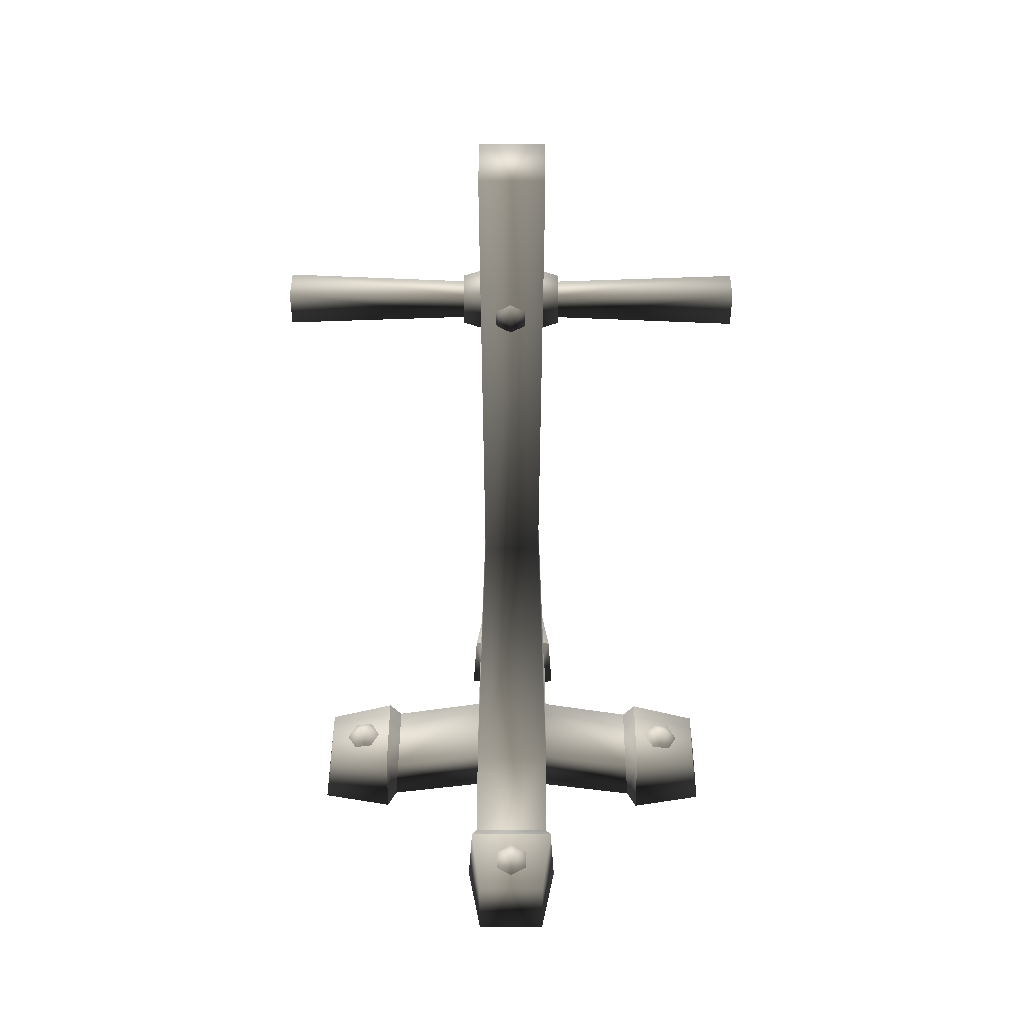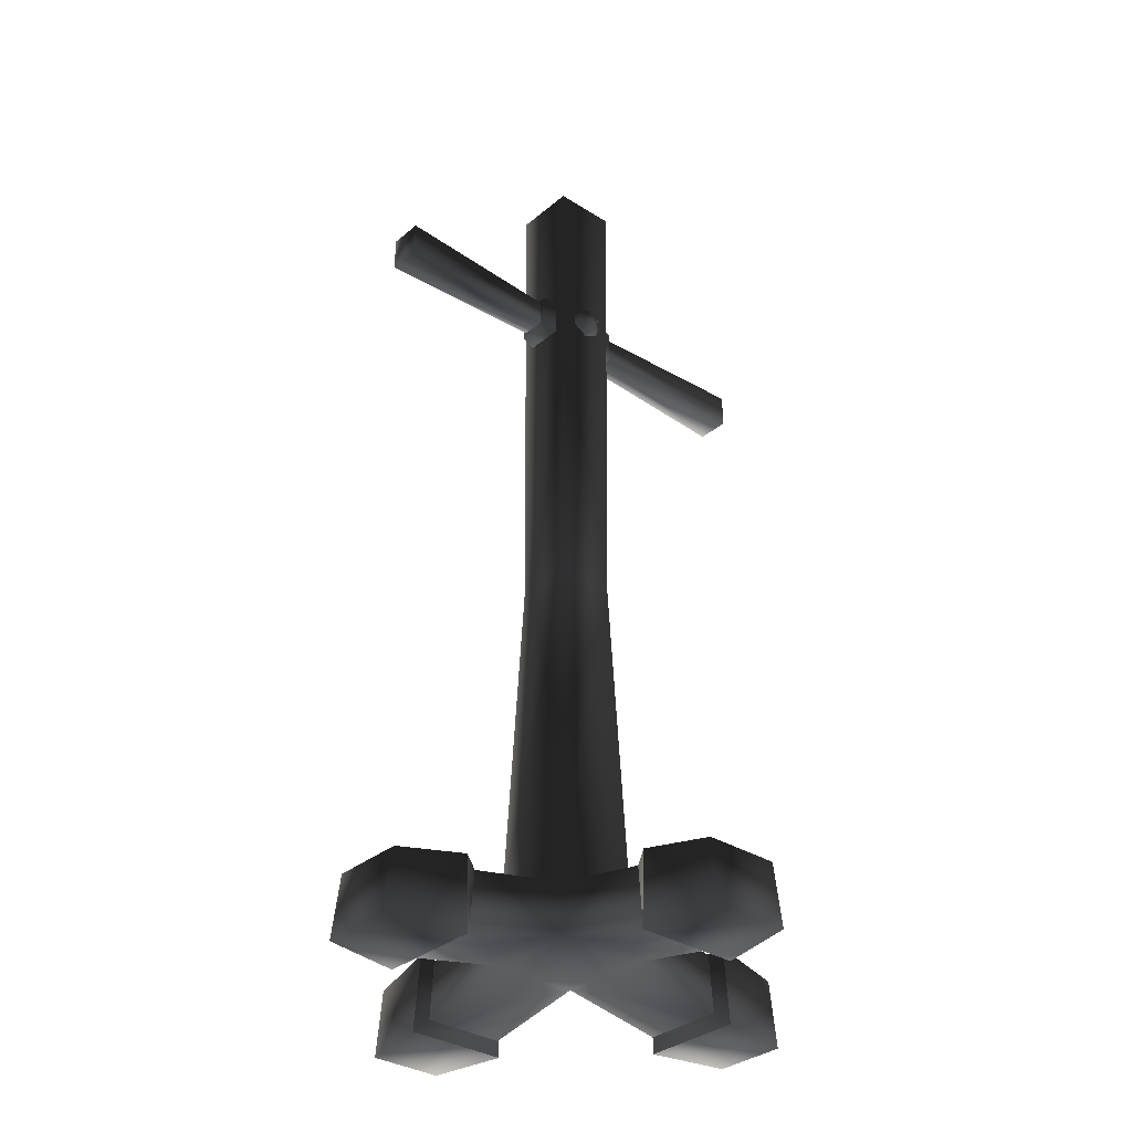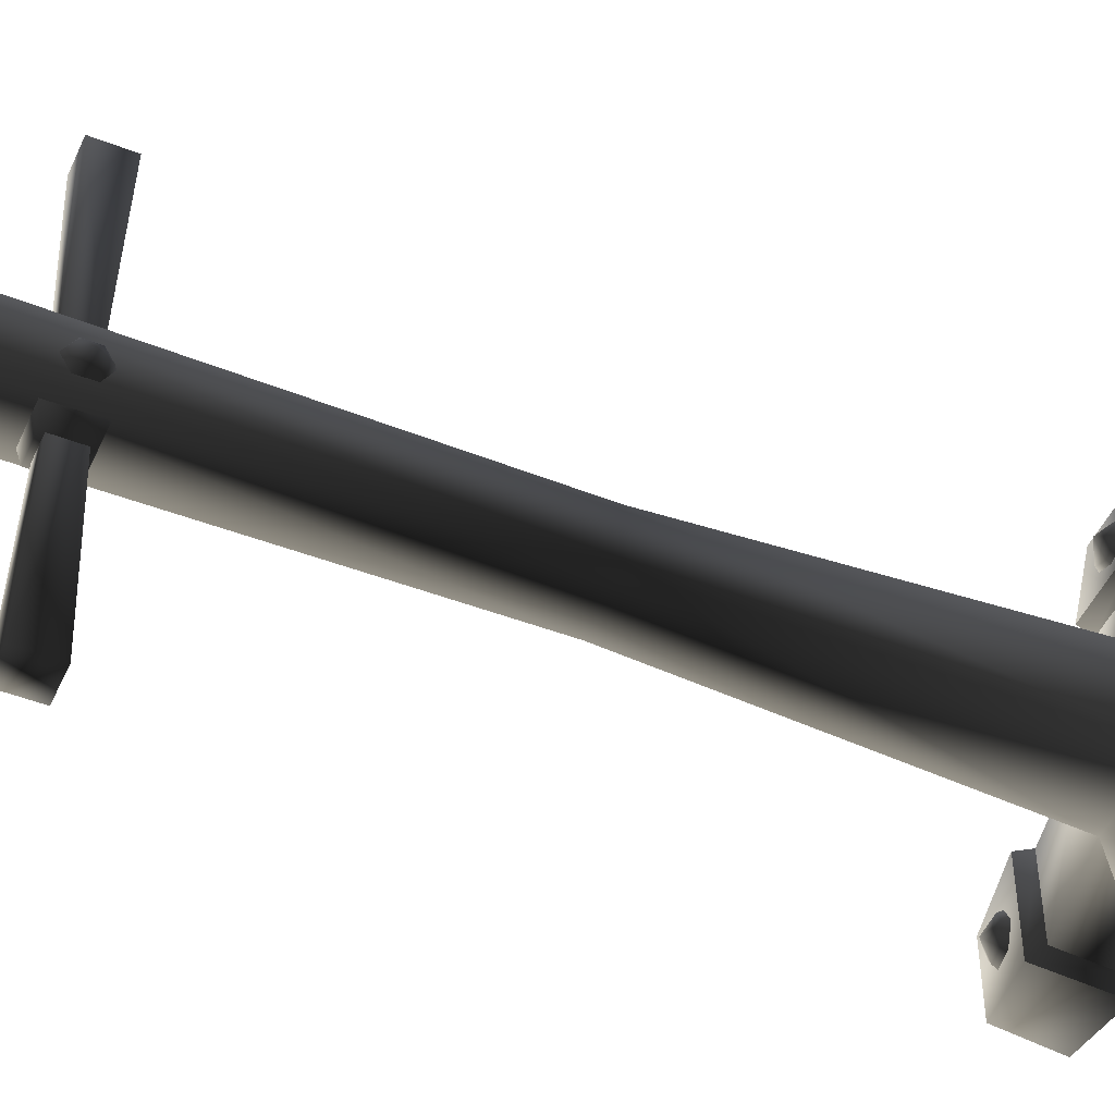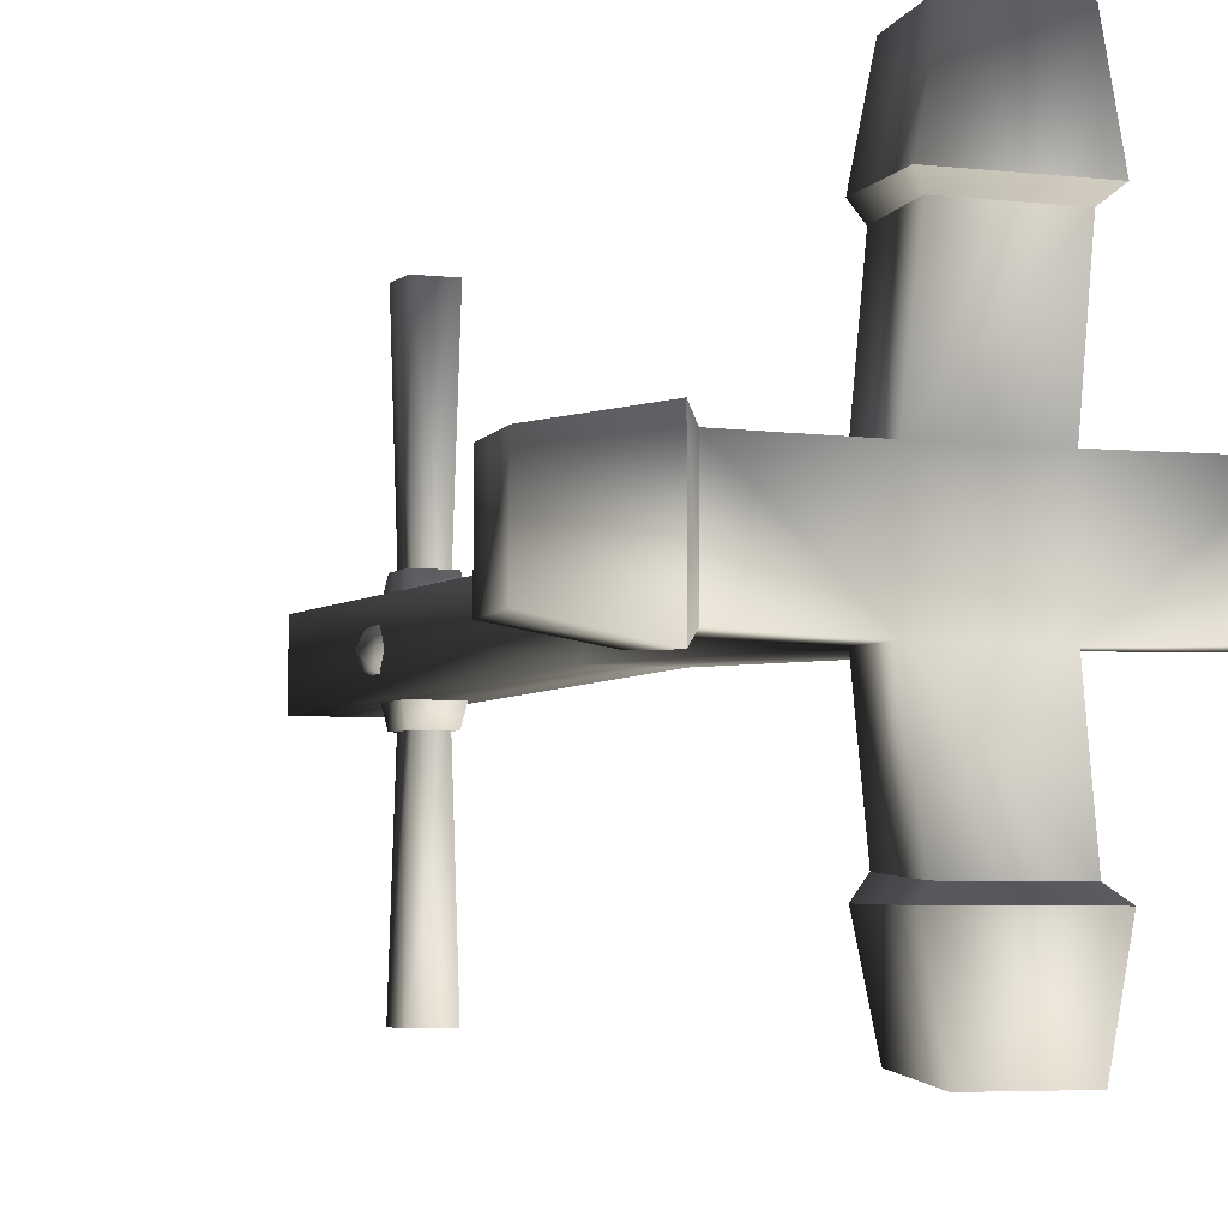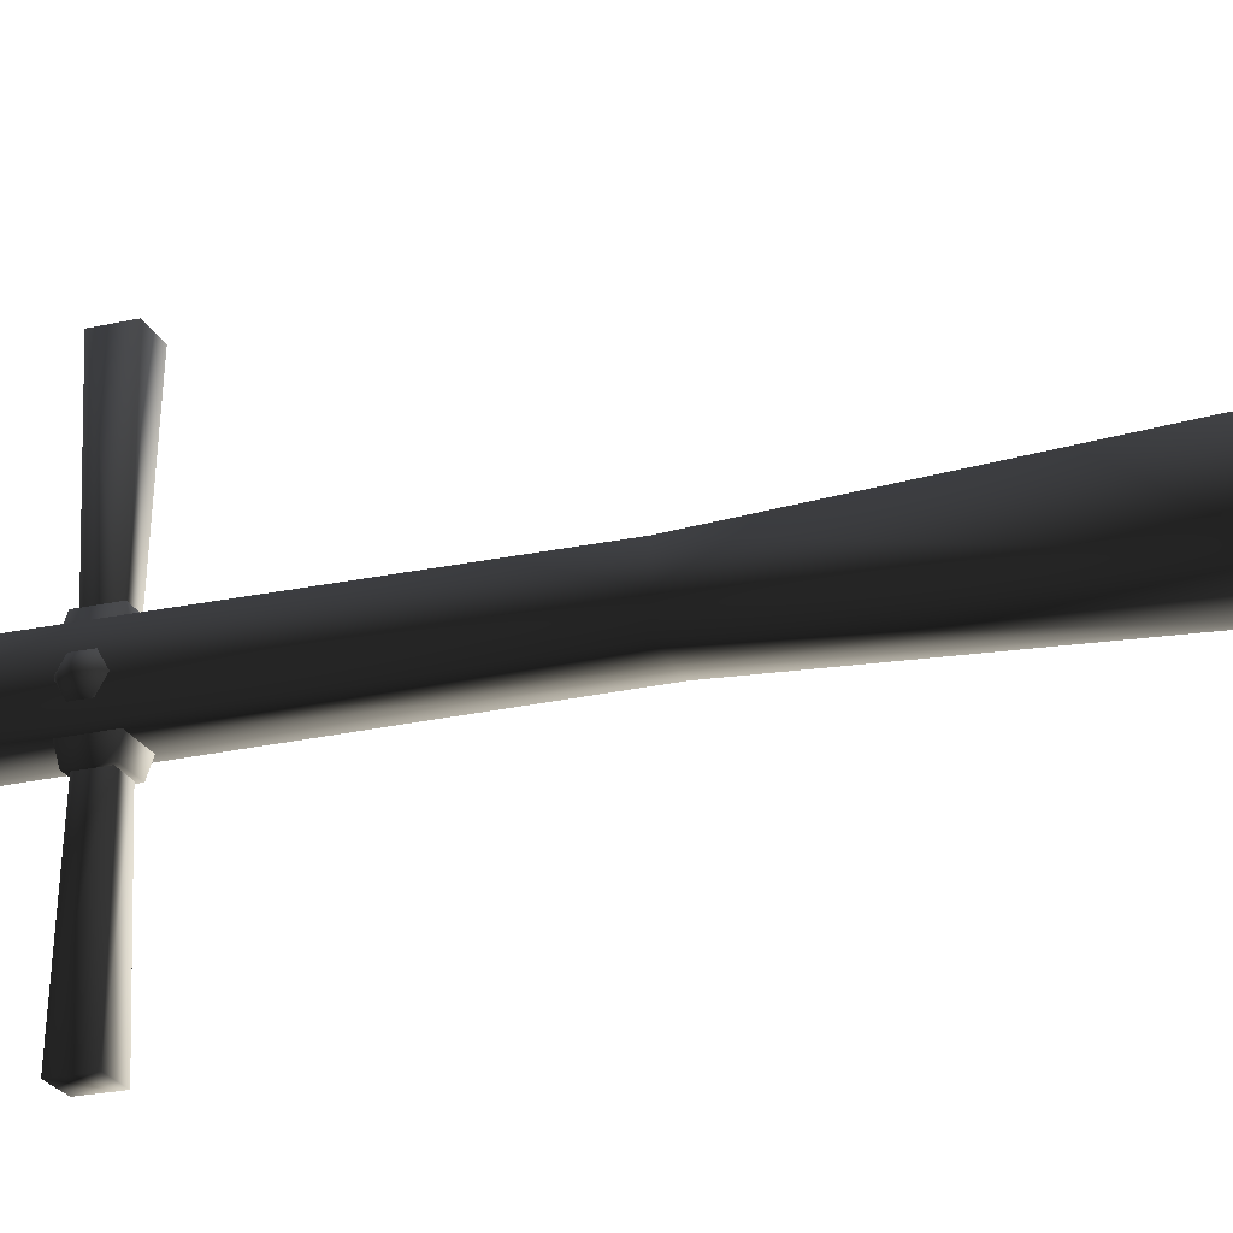
<metadata>
{"format":"obj","ext":"obj","renderer":"f3d","projection":"perspective","resolution":1024,"background":"white","views":[{"elev":43.6,"azim":-89.7,"up":"+Y"},{"elev":-33.1,"azim":48.7,"up":"+Y"},{"elev":-48.0,"azim":-113.6,"up":"+Z"},{"elev":-4.4,"azim":-22.2,"up":"+Z"},{"elev":-24.0,"azim":-69.5,"up":"+Z"}]}
</metadata>
<code>
v 0.4531 -0.01027 0.07426
v 0.302 -0.01027 0.1029
v 0.302 -0.01027 -0.09906
v -0.2853 0.01163 -0.0785
v -0.2853 0.01163 0.08238
v -0.3055 -0.01027 0.1029
v -0.3055 -0.01027 -0.09906
v -0.3055 -0.01027 -0.09906
v -0.3055 -0.01027 0.1029
v -0.4567 -0.01027 0.07426
v -0.4567 -0.01027 -0.07038
v -0.2853 0.01163 -0.0785
v -0.3055 -0.01027 -0.09906
v -0.3029 0.138 -0.08975
v -0.3029 0.138 0.09363
v -0.3055 -0.01027 0.1029
v -0.2853 0.01163 0.08238
v -0.2763 0.1198 0.08238
v -0.2763 0.1198 -0.0785
v -0.4405 0.1156 -0.07038
v -0.3029 0.138 -0.08975
v -0.3055 -0.01027 -0.09906
v -0.4567 -0.01027 -0.07038
v -0.4405 0.1156 0.07426
v -0.4567 -0.01027 0.07426
v -0.3055 -0.01027 0.1029
v -0.3029 0.138 0.09363
v -0.4567 -0.01027 -0.07038
v -0.4567 -0.01027 0.07426
v -0.08565 0.05125 -0.08192
v -0.08565 0.05125 0.0858
v -0.2853 0.01163 0.08238
v -0.2853 0.01163 -0.0785
v -0.08222 0.01163 -0.2816
v 0.07865 0.01163 -0.2816
v 0.08208 0.05125 -0.08192
v -0.08222 0.01163 -0.2816
v -0.1028 -0.01027 -0.3018
v 0.09922 -0.01027 -0.3018
v 0.07865 0.01163 -0.2816
v -0.1028 -0.01027 -0.3018
v -0.07411 -0.01027 -0.4529
v 0.07054 -0.01027 -0.4529
v 0.09922 -0.01027 -0.3018
v -0.09348 0.138 -0.2992
v -0.1028 -0.01027 -0.3018
v -0.08222 0.01163 -0.2816
v -0.08222 0.1198 -0.2725
v 0.07865 0.1198 -0.2725
v 0.08991 0.138 -0.2992
v 0.07865 0.01163 -0.2816
v 0.09922 -0.01027 -0.3018
v -0.07411 0.1156 -0.4368
v -0.07411 -0.01027 -0.4529
v -0.1028 -0.01027 -0.3018
v -0.09348 0.138 -0.2992
v 0.07054 0.1156 -0.4368
v 0.08991 0.138 -0.2992
v 0.09922 -0.01027 -0.3018
v 0.07054 -0.01027 -0.4529
v 0.07054 -0.01027 -0.4529
v -0.07411 -0.01027 -0.4529
v -0.0339 1.432 0.4316
v -0.0252 1.442 0.07657
v 0.02222 1.442 0.07657
v 0.03092 1.432 0.4316
v 0.02222 1.492 0.07657
v 0.03092 1.501 0.4316
v -0.0252 1.492 0.07657
v -0.0252 1.442 0.07657
v -0.0339 1.432 0.4316
v -0.0339 1.501 0.4316
v -0.0339 1.432 0.4316
v 0.03092 1.432 0.4316
v -0.08222 0.01163 0.2854
v 0.07865 0.01163 0.2854
v 0.09922 -0.01027 0.3057
v -0.1028 -0.01027 0.3057
v -0.1028 -0.01027 0.3057
v 0.09922 -0.01027 0.3057
v 0.07054 -0.01027 0.4568
v -0.07411 -0.01027 0.4568
v 0.2727 0.1198 -0.0785
v 0.2817 0.01163 -0.0785
v 0.08208 0.05125 -0.08192
v 0.08208 0.05125 0.0858
v 0.2817 0.01163 0.08238
v 0.2727 0.1198 0.08238
v 0.08041 0.1563 0.08413
v 0.08041 0.1563 -0.08025
v -0.08565 0.05125 0.0858
v 0.08208 0.05125 0.0858
v 0.07865 0.01163 0.2854
v -0.08222 0.01163 0.2854
v 0.2817 0.01163 0.08238
v 0.08208 0.05125 -0.08192
v 0.2817 0.01163 -0.0785
v 0.2817 0.01163 -0.0785
v 0.302 -0.01027 -0.09906
v 0.302 -0.01027 0.1029
v 0.2817 0.01163 0.08238
v 0.08208 0.05125 0.0858
v -0.08565 0.05125 0.0858
v -0.001785 0.04829 0.00194
v 0.08208 0.05125 -0.08192
v -0.08565 0.05125 -0.08192
v -0.08222 0.01163 0.2854
v -0.1028 -0.01027 0.3057
v -0.09348 0.138 0.3031
v 0.08991 0.138 0.3031
v 0.09922 -0.01027 0.3057
v 0.07865 0.01163 0.2854
v 0.07865 0.1198 0.2764
v -0.08222 0.1198 0.2764
v -0.07411 0.1156 0.4407
v -0.09348 0.138 0.3031
v -0.1028 -0.01027 0.3057
v -0.07411 -0.01027 0.4568
v 0.07054 0.1156 0.4407
v 0.07054 -0.01027 0.4568
v 0.09922 -0.01027 0.3057
v 0.08991 0.138 0.3031
v -0.07411 -0.01027 0.4568
v 0.07054 -0.01027 0.4568
v -0.2763 0.1198 -0.0785
v -0.2763 0.1198 0.08238
v -0.08398 0.1563 0.08413
v -0.08565 0.05125 0.0858
v -0.2853 0.01163 0.08238
v -0.08398 0.1563 -0.08025
v -0.08565 0.05125 -0.08192
v -0.2853 0.01163 -0.0785
v 0.2993 0.138 -0.08975
v 0.302 -0.01027 -0.09906
v 0.2817 0.01163 -0.0785
v 0.2727 0.1198 -0.0785
v 0.2727 0.1198 0.08238
v 0.2993 0.138 0.09363
v 0.2817 0.01163 0.08238
v 0.302 -0.01027 0.1029
v 0.4369 0.1156 -0.07038
v 0.4531 -0.01027 -0.07038
v 0.302 -0.01027 -0.09906
v 0.2993 0.138 -0.08975
v 0.4369 0.1156 0.07426
v 0.2993 0.138 0.09363
v 0.302 -0.01027 0.1029
v 0.4531 -0.01027 0.07426
v 0.4531 -0.01027 0.07426
v 0.4531 -0.01027 -0.07038
v 0.02222 1.442 -0.07598
v -0.0252 1.442 -0.07598
v -0.0339 1.432 -0.431
v 0.03092 1.432 -0.431
v 0.02222 1.492 -0.07598
v -0.0252 1.492 -0.07598
v 0.03092 1.501 -0.431
v -0.0339 1.501 -0.431
v -0.0339 1.432 -0.431
v -0.0252 1.442 -0.07598
v 0.03092 1.432 -0.431
v -0.0339 1.432 -0.431
v -0.04116 1.425 0.05407
v -0.03337 1.433 0.09264
v -0.03337 1.501 0.09264
v 0.03818 1.425 0.05407
v 0.03038 1.433 0.09264
v 0.03038 1.433 0.09264
v 0.03818 1.425 0.05407
v 0.03818 1.509 0.05407
v 0.03038 1.501 0.09264
v -0.04116 1.509 0.05407
v -0.03337 1.433 0.09264
v 0.03038 1.433 0.09264
v -0.06363 1.785 0.06379
v 0.06006 1.785 0.06379
v 0.06006 1.785 -0.05991
v -0.06363 1.785 -0.05991
v -0.05868 0.8304 -0.05495
v -0.05868 0.8304 0.05883
v -0.08398 0.1563 -0.08025
v -0.08398 0.1563 0.08413
v 0.06006 1.785 0.06379
v -0.06363 1.785 0.06379
v -0.05868 0.8304 0.05883
v 0.05511 0.8304 0.05883
v 0.06006 1.785 -0.05991
v 0.05511 0.8304 -0.05495
v -0.06363 1.785 -0.05991
v -0.05868 0.8304 -0.05495
v -0.08398 0.1563 0.08413
v 0.08041 0.1563 0.08413
v 0.08041 0.1563 -0.08025
v -0.08398 0.1563 -0.08025
v -0.08565 0.05125 0.0858
v -0.08222 0.01163 0.2854
v -0.08222 0.1198 0.2764
v -0.08398 0.1563 0.08413
v 0.08041 0.1563 0.08413
v 0.07865 0.1198 0.2764
v 0.08208 0.05125 0.0858
v 0.07865 0.01163 0.2854
v -0.08222 0.1198 -0.2725
v -0.08222 0.01163 -0.2816
v -0.08565 0.05125 -0.08192
v 0.08208 0.05125 -0.08192
v 0.07865 0.01163 -0.2816
v 0.07865 0.1198 -0.2725
v 0.08041 0.1563 -0.08025
v -0.08398 0.1563 -0.08025
v 0.03038 1.501 -0.09206
v 0.03038 1.433 -0.09206
v -0.03337 1.433 -0.09206
v -0.03337 1.501 -0.09206
v 0.03818 1.509 -0.05348
v 0.03818 1.425 -0.05348
v 0.03038 1.433 -0.09206
v -0.04116 1.509 -0.05348
v -0.04116 1.425 -0.05348
v -0.03337 1.433 -0.09206
v 0.03818 1.425 -0.05348
v 0.03038 1.433 -0.09206
v 0.0002317 0.1158 -0.4003
v -0.03603 0.1185 -0.3795
v -0.02852 0.1344 -0.3772
v 0.03649 0.1185 -0.3795
v 0.0002317 0.1323 -0.3936
v 0.02898 0.1344 -0.3772
v 0.0002318 0.1553 -0.3643
v -0.02852 0.1387 -0.3442
v -0.03603 0.1239 -0.338
v 0.0002318 0.1266 -0.3173
v 0.0002318 0.1408 -0.3278
v 0.02898 0.1387 -0.3442
v 0.03649 0.1239 -0.338
v -0.3366 0.1415 0.00194
v -0.3258 0.1275 0.00194
v -0.3465 0.1244 -0.03432
v -0.353 0.139 0.03069
v -0.3465 0.1244 0.0382
v -0.3858 0.1341 0.03069
v -0.3734 0.1553 0.00194
v -0.353 0.139 -0.02681
v -0.4022 0.1316 0.00194
v -0.4086 0.115 0.00194
v -0.3879 0.1181 0.0382
v -0.3858 0.1341 -0.02681
v -0.3879 0.1181 -0.03432
v 0.3415 0.1248 -0.03432
v 0.3209 0.1283 0.00194
v 0.3319 0.1421 0.00194
v 0.3483 0.1393 0.03069
v 0.381 0.1338 0.03069
v 0.369 0.1552 0.00194
v 0.3483 0.1393 -0.02681
v 0.3974 0.131 0.00194
v 0.381 0.1338 -0.02681
v 0.3828 0.1178 -0.03432
v 0.4034 0.1143 0.00194
v 0.3828 0.1178 0.0382
v 0.3415 0.1248 0.0382
v 0.06835 1.48 0.0243
v 0.06805 1.451 0.0243
v 0.08445 1.464 -0.0001883
v 0.0685 1.494 -0.0001883
v 0.06835 1.48 -0.02467
v 0.06789 1.437 -0.0001883
v 0.06805 1.451 -0.02467
v 0.05487 1.448 -0.03107
v 0.05525 1.483 -0.03107
v 0.05467 1.43 -0.0001883
v 0.05487 1.448 0.03069
v 0.05525 1.483 0.03069
v 0.05544 1.501 -0.0001883
v -0.06958 1.451 0.0243
v -0.0564 1.448 0.0307
v -0.05678 1.483 0.0307
v -0.06988 1.48 0.0243
v -0.08599 1.464 -0.0001885
v -0.07003 1.494 -0.0001884
v -0.06988 1.48 -0.02468
v -0.06958 1.451 -0.02468
v -0.06943 1.437 -0.0001883
v -0.05621 1.43 -0.0001882
v -0.0564 1.448 -0.03107
v -0.05678 1.483 -0.03107
v -0.05697 1.501 -0.0001882
v -0.02852 0.1344 0.381
v -0.03603 0.1185 0.3834
v 0.0002317 0.1158 0.4042
v 0.0002317 0.1323 0.3975
v 0.0002318 0.1553 0.3682
v 0.02898 0.1344 0.381
v 0.02898 0.1387 0.3481
v 0.0002318 0.1408 0.3317
v -0.02852 0.1387 0.3481
v -0.03603 0.1239 0.3419
v 0.0002318 0.1266 0.3211
v 0.03649 0.1239 0.3419
v 0.03649 0.1185 0.3834
v 0.4531 -0.01027 -0.07038
o armorstand.m2
g 0
f 1 2 3
f 4 5 6
f 6 7 4
f 8 9 10
f 10 11 8
f 12 13 14
f 15 16 17
f 17 18 15
f 14 15 18
f 18 19 14
f 14 19 12
f 20 21 22
f 22 23 20
f 24 25 26
f 26 27 24
f 27 21 20
f 20 24 27
f 24 20 28
f 28 29 24
f 30 31 32
f 32 33 30
f 30 34 35
f 35 36 30
f 37 38 39
f 39 40 37
f 41 42 43
f 43 44 41
f 45 46 47
f 47 48 45
f 45 48 49
f 49 50 45
f 50 49 51
f 51 52 50
f 53 54 55
f 55 56 53
f 57 58 59
f 59 60 57
f 57 61 62
f 62 53 57
f 58 57 53
f 53 56 58
f 63 64 65
f 65 66 63
f 66 65 67
f 68 67 69
f 67 68 66
f 70 71 72
f 73 74 68
f 68 72 73
f 69 72 68
f 72 69 70
f 75 76 77
f 77 78 75
f 79 80 81
f 81 82 79
f 83 84 85
f 86 87 88
f 88 89 86
f 89 88 83
f 83 90 89
f 85 90 83
f 91 92 93
f 93 94 91
f 95 92 96
f 96 97 95
f 98 99 100
f 100 101 98
f 102 103 104
f 105 102 104
f 106 105 104
f 103 106 104
f 107 108 109
f 110 111 112
f 112 113 110
f 109 110 113
f 113 114 109
f 109 114 107
f 115 116 117
f 117 118 115
f 119 120 121
f 121 122 119
f 122 116 115
f 115 119 122
f 119 115 123
f 123 124 119
f 125 126 127
f 128 127 126
f 126 129 128
f 127 130 125
f 125 130 131
f 131 132 125
f 133 134 135
f 135 136 133
f 133 136 137
f 137 138 133
f 138 137 139
f 139 140 138
f 141 142 143
f 143 144 141
f 145 146 147
f 147 148 145
f 145 149 150
f 150 141 145
f 146 145 141
f 141 144 146
f 151 152 153
f 153 154 151
f 155 151 154
f 156 155 157
f 154 157 155
f 158 159 160
f 157 161 162
f 162 158 157
f 157 158 156
f 160 156 158
f 163 164 165
f 164 163 166
f 166 167 164
f 168 169 170
f 171 170 172
f 170 171 168
f 173 174 171
f 171 165 173
f 172 165 171
f 165 172 163
f 175 176 177
f 177 178 175
f 175 178 179
f 179 180 175
f 180 179 181
f 181 182 180
f 183 184 185
f 185 186 183
f 187 183 186
f 186 188 187
f 189 187 188
f 188 190 189
f 186 185 191
f 191 192 186
f 188 186 192
f 192 193 188
f 190 188 193
f 193 194 190
f 195 196 197
f 197 198 195
f 199 198 197
f 197 200 199
f 201 199 200
f 200 202 201
f 203 204 205
f 206 207 208
f 208 209 206
f 209 208 203
f 203 210 209
f 205 210 203
f 211 212 213
f 213 214 211
f 215 216 217
f 217 211 215
f 218 215 211
f 211 214 218
f 219 218 214
f 214 220 219
f 221 219 220
f 220 222 221
f 223 224 225
f 226 223 227
f 225 227 223
f 227 228 226
f 228 227 229
f 227 225 229
f 225 230 229
f 230 225 224
f 231 232 233
f 234 233 232
f 232 235 234
f 224 231 230
f 233 230 231
f 230 233 229
f 233 234 229
f 234 228 229
f 228 234 235
f 235 226 228
f 236 237 238
f 237 236 239
f 239 240 237
f 240 239 241
f 239 242 241
f 236 242 239
f 243 242 236
f 238 243 236
f 244 245 246
f 245 244 247
f 247 248 245
f 243 238 248
f 248 247 243
f 247 242 243
f 244 242 247
f 241 242 244
f 246 241 244
f 241 246 240
f 249 250 251
f 252 253 254
f 251 252 254
f 255 251 254
f 251 255 249
f 253 256 254
f 256 257 254
f 257 255 254
f 258 249 255
f 255 257 258
f 259 258 257
f 257 256 259
f 260 259 256
f 256 253 260
f 261 260 253
f 253 252 261
f 250 261 252
f 252 251 250
f 262 263 264
f 265 262 264
f 266 265 264
f 263 267 264
f 267 268 264
f 268 266 264
f 266 268 269
f 269 270 266
f 271 269 268
f 268 267 271
f 272 271 267
f 267 263 272
f 273 272 263
f 263 262 273
f 274 273 262
f 262 265 274
f 270 274 265
f 265 266 270
f 275 276 277
f 277 278 275
f 279 275 278
f 279 278 280
f 279 280 281
f 279 281 282
f 279 282 283
f 279 283 275
f 276 275 283
f 283 284 276
f 284 283 282
f 282 285 284
f 285 282 281
f 281 286 285
f 286 281 280
f 280 287 286
f 287 280 278
f 278 277 287
f 288 289 290
f 290 291 288
f 291 292 288
f 293 292 291
f 294 292 293
f 295 292 294
f 296 292 295
f 288 292 296
f 289 288 296
f 296 297 289
f 297 296 295
f 295 298 297
f 298 295 294
f 294 299 298
f 299 294 293
f 293 300 299
f 300 293 291
f 291 290 300
f 3 301 1

</code>
